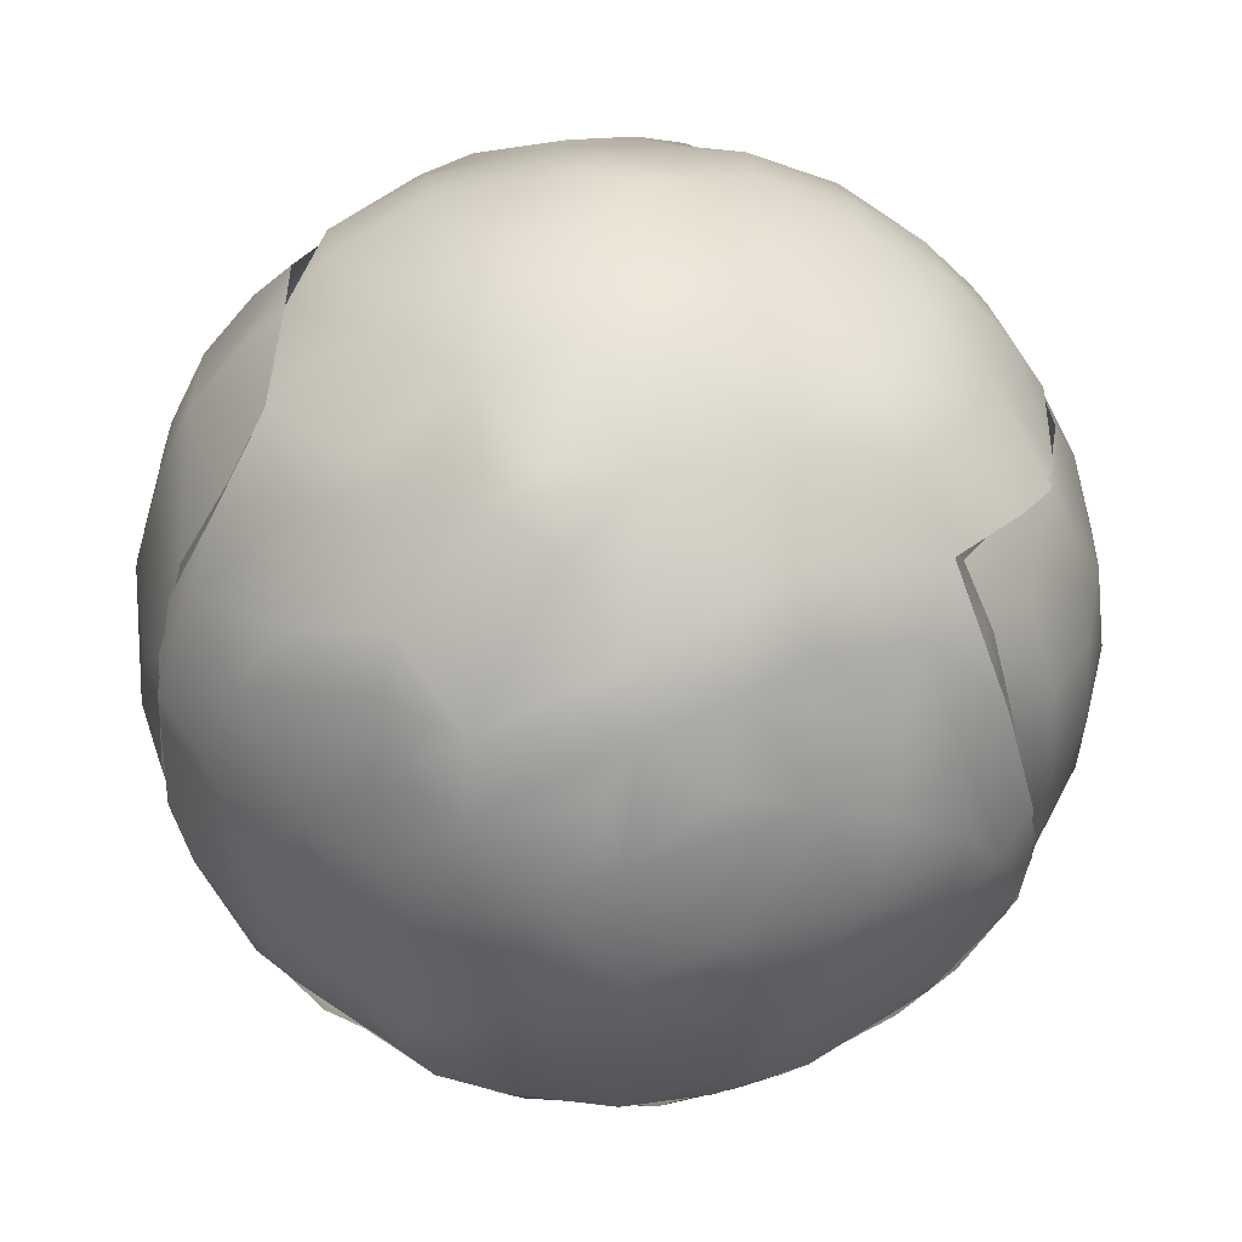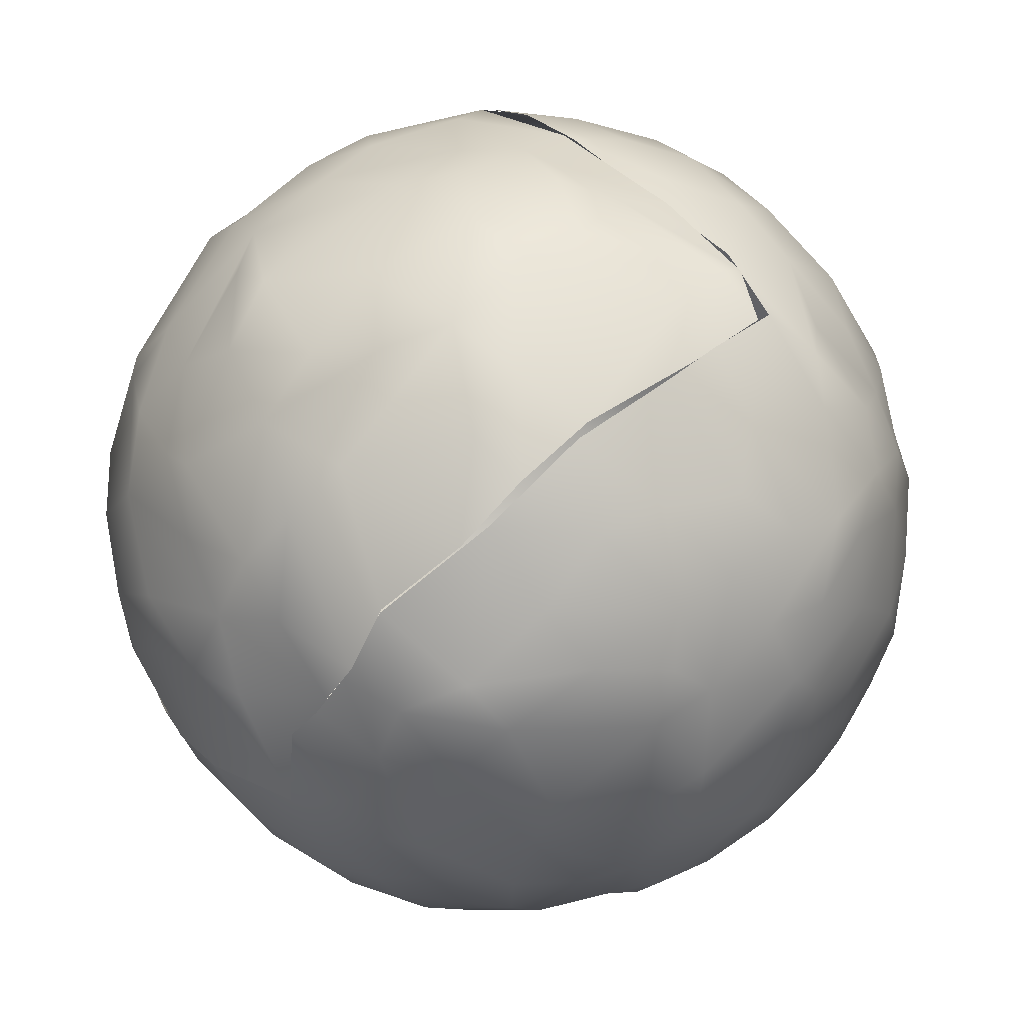
<metadata>
{"format":"obj","ext":"obj","renderer":"f3d","projection":"perspective","resolution":1024,"background":"white","views":[{"elev":-5.6,"azim":-105.1,"up":"+Y"},{"elev":-78.9,"azim":-63.3,"up":"+Y"}]}
</metadata>
<code>
v -0.01909 -0.05445 0.01637
v 0.001159 -0.06853 0.0119
v 0.009555 -0.07321 0.01713
v -0.002091 -0.0716 0.01613
v -0.003815 -0.0736 0.02088
v -0.001958 -0.05475 0.002736
v -0.001734 -0.06232 0.006525
v 0.002753 -0.07323 0.01667
v -0.01669 -0.05188 0.01159
v -0.00992 -0.06545 0.01456
v -0.004733 -0.06657 0.0123
v 0.007947 -0.07543 0.02013
v -0.005648 -0.07402 0.0262
v 0.002474 -0.0612 0.004607
v -0.01063 -0.07 0.02209
v -0.01783 -0.04785 0.01187
v 0.003099 -0.05444 0.001585
v -0.01434 -0.05634 0.01158
v -0.00766 -0.05088 0.004041
v -0.01177 -0.04743 0.006069
v 0.003219 -0.05054 0.000572
v 0.004727 -0.07658 0.02432
v 0.003009 -0.07747 0.03163
v -0.01172 -0.04079 0.006108
v -0.01101 -0.07133 0.03799
v -0.003492 -0.07551 0.036
v 0.008344 -0.05494 0.001503
v -0.0179 -0.04112 0.01202
v -0.00921 -0.059 0.00822
v -0.006086 -0.0736 0.04071
v -0.003669 -0.04461 0.001583
v 0.000848 -0.07661 0.03758
v -0.01349 -0.06928 0.02744
v -0.01942 -0.06212 0.02593
v 0.01301 -0.06107 0.004405
v -0.01163 -0.07108 0.03259
v 0.0104 -0.05731 0.002249
v -0.01612 -0.06438 0.02147
v -0.02079 -0.05829 0.02395
v -0.01676 -0.06651 0.03382
v 0.01301 -0.06107 0.004405
v -0.01528 -0.03718 0.01002
v -0.0239 -0.05033 0.02448
v -0.02269 -0.0547 0.02599
v -0.0221 -0.05775 0.03174
v -0.02136 -0.05843 0.03764
v -0.01618 -0.05935 0.01692
v 0.01417 -0.05023 0.0008178
v 0.01736 -0.05998 0.004754
v -0.02361 -0.04384 0.02127
v -0.01095 -0.06189 0.013
v -0.02387 -0.05177 0.03234
v -0.02098 -0.04099 0.01688
v 0.004306 -0.0662 0.007741
v -0.02237 -0.03871 0.02005
v 0.007199 -0.06915 0.01057
v -0.02399 -0.03848 0.02629
v -0.02048 -0.02947 0.02341
v 0.01165 -0.06706 0.008495
v 0.02639 -0.06293 0.01193
v 0.02398 -0.06024 0.007941
v 0.02207 -0.07442 0.03802
v 0.02868 -0.07076 0.03442
v 0.01035 -0.07235 0.01577
v 0.01538 -0.07312 0.01849
v 0.02084 -0.06645 0.01115
v 0.02731 -0.06647 0.01634
v 0.002602 -0.07746 0.03412
v 0.02909 -0.0698 0.02807
v 0.01232 -0.07567 0.02182
v 0.008467 -0.07471 0.01916
v 0.03227 -0.06731 0.03675
v 0.006937 -0.07652 0.04103
v 0.03018 -0.05842 0.01222
v 0.0341 -0.06534 0.03088
v 0.000144 -0.07517 0.04256
v 0.01899 -0.07388 0.02302
v -0.000567 -0.07467 0.04372
v 0.03295 -0.0546 0.01273
v 0.009979 -0.0776 0.03492
v 0.02759 -0.06935 0.02515
v 0.0309 -0.06591 0.02189
v 0.01674 -0.06718 0.009798
v 0.03416 -0.06087 0.02006
v 0.03408 -0.06306 0.02635
v 0.007503 -0.07492 0.04593
v 0.01563 -0.07674 0.03618
v 0.02067 -0.05807 0.005112
v 0.01459 -0.07511 0.0436
v 0.03756 -0.05785 0.0271
v 0.01896 -0.07455 0.04118
v 0.02246 -0.05154 0.003666
v 0.03776 -0.05341 0.02076
v 0.004898 -0.07657 0.02414
v 0.01245 -0.07729 0.02735
v 0.01132 -0.07107 0.01308
v 0.01674 -0.06718 0.009798
v 0.01467 -0.07314 0.04791
v 0.03829 -0.05882 0.03132
v 0.01793 -0.07079 0.01475
v 0.03663 -0.06148 0.03656
v 0.0218 -0.07297 0.04287
v 0.02487 -0.07309 0.02833
v 0.02814 -0.07031 0.03942
v 0.03994 -0.0536 0.02892
v 0.01991 -0.07111 0.04895
v 0.02529 -0.06804 0.04875
v 0.01698 -0.07659 0.02851
v 0.02908 -0.06697 0.04578
v 0.03534 -0.06202 0.04117
v 0.02357 -0.06967 0.01732
v 0.03211 -0.06256 0.0471
v 0.04032 -0.05312 0.0352
v 0.03685 -0.05832 0.04293
v 0.03949 -0.05259 0.04124
v 0.03799 -0.05154 0.04627
v 0.006332 -0.03646 0.0006305
v 0.01147 -0.04121 -3e-06
v 0.01569 -0.04025 0.0005295
v 0.001288 -0.02199 0.008752
v -0.01882 -0.03268 0.01665
v 0.004974 -0.01808 0.01331
v -0.003268 -0.02216 0.01022
v 0.002395 -0.01923 0.01133
v 0.01503 -0.0322 0.002293
v -0.000364 -0.04455 0.0007763
v -0.005483 -0.03974 0.002802
v 0.008727 -0.02263 0.007387
v 0.02186 -0.04377 0.002293
v 0.01997 -0.04605 0.001632
v 0.01124 -0.02131 0.009693
v 0.01981 -0.03442 0.002872
v -0.01518 -0.03003 0.01352
v -0.01683 -0.02713 0.01831
v 0.009207 -0.03152 0.001992
v -0.002228 -0.04246 0.00125
v -0.007828 -0.03312 0.005698
v 0.01186 -0.01803 0.01261
v -0.006246 -0.03816 0.0034
v 0.01038 -0.0265 0.004294
v -0.007828 -0.03312 0.005698
v 0.01294 -0.02431 0.006497
v 0.003906 -0.03145 0.002397
v 0.01607 -0.02487 0.007634
v 0.00674 -0.04779 3.85e-05
v -0.01021 -0.02792 0.01013
v -0.01264 -0.02544 0.01442
v 0.02415 -0.02687 0.009728
v -0.00882 -0.02104 0.01549
v 0.01785 -0.0201 0.01174
v 0.02237 -0.03053 0.005522
v -0.005494 -0.0182 0.01673
v 0.001984 -0.04792 0.0004875
v -0.01358 -0.02257 0.01899
v -0.0004435 -0.02822 0.004911
v 0.02484 -0.02124 0.01495
v -0.003215 -0.02564 0.007646
v -0.0008008 -0.01595 0.01769
v -0.003215 -0.02564 0.007646
v 0.005095 -0.01443 0.01814
v -0.005302 -0.01454 0.02509
v 0.006551 -0.01617 0.01549
v 0.007248 -0.01586 0.01569
v 0.01215 -0.01288 0.02101
v 0.0006155 -0.01417 0.02214
v 0.004296 -0.0129 0.02169
v 0.01132 -0.01216 0.02339
v 0.0151 -0.01525 0.01775
v 0.02122 -0.01464 0.02307
v 0.01733 -0.01261 0.02597
v 0.04132 -0.04418 0.02794
v 0.03555 -0.04168 0.01371
v 0.03194 -0.03254 0.01351
v 0.02806 -0.03097 0.009995
v 0.04109 -0.03905 0.02914
v 0.03896 -0.04077 0.0215
v 0.02817 -0.03713 0.006961
v 0.03207 -0.03977 0.009563
v 0.02629 -0.04493 0.004668
v 0.03846 -0.03652 0.02109
v 0.03165 -0.02849 0.01483
v 0.03446 -0.03525 0.01501
v 0.03948 -0.0337 0.02757
v 0.02904 -0.05184 0.007683
v 0.03644 -0.0297 0.02241
v 0.04163 -0.04775 0.03404
v 0.03565 -0.05169 0.01531
v 0.04109 -0.04677 0.03905
v 0.0412 -0.03968 0.03608
v 0.03929 -0.03858 0.04434
v 0.03331 -0.02528 0.02099
v 0.03844 -0.04662 0.01965
v 0.03561 -0.04665 0.01359
v 0.03969 -0.0439 0.04456
v 0.03038 -0.04817 0.008079
v 0.04011 -0.03414 0.03221
v 0.02722 -0.01927 0.02141
v 0.03983 -0.05012 0.02554
v 0.03026 -0.02032 0.02495
v 0.03742 -0.02744 0.03258
v 0.03879 -0.03137 0.03829
v 0.02671 -0.01638 0.02782
v 0.03208 -0.02069 0.03074
v 0.03509 -0.02402 0.03494
v 0.02203 -0.01389 0.02859
v -0.009009 -0.0416 0.06152
v -0.005216 -0.04656 0.06333
v -0.002087 -0.03795 0.06399
v 0.002867 -0.03991 0.0655
v -0.005093 -0.03347 0.06153
v -0.01225 -0.06478 0.04925
v -0.0232 -0.04827 0.04413
v -0.01881 -0.04538 0.05258
v -0.01261 -0.06757 0.04471
v -0.00477 -0.06326 0.05722
v -0.02252 -0.04315 0.04668
v -0.01885 -0.05455 0.04794
v -0.01243 -0.06129 0.05291
v -0.0184 -0.052 0.05116
v -0.004153 -0.06831 0.05259
v -0.02282 -0.04304 0.04599
v -0.0159 -0.05051 0.05532
v -0.01401 -0.04036 0.05774
v -0.01184 -0.04693 0.05952
v -0.01609 -0.05987 0.04933
v -0.02095 -0.04734 0.04921
v -0.02132 -0.05384 0.043
v -0.01972 -0.05886 0.04342
v -0.02432 -0.03636 0.03447
v -0.0252 -0.04402 0.03661
v -0.0119 -0.05507 0.05687
v -0.01045 -0.05776 0.05601
v -0.02249 -0.03701 0.04393
v -0.007166 -0.05177 0.0613
v -0.01784 -0.0525 0.0517
v -0.005064 -0.05978 0.05845
v -0.02217 -0.03062 0.02874
v -0.02249 -0.03294 0.0406
v -0.003635 -0.06081 0.0587
v -0.001928 -0.05459 0.06268
v -0.02525 -0.04624 0.03149
v -0.02447 -0.04939 0.03696
v -0.02016 -0.03016 0.04361
v -0.01661 -0.06424 0.04237
v -0.01872 -0.03964 0.05214
v -0.01515 -0.03663 0.0555
v -0.01551 -0.03757 0.05542
v -0.01931 -0.03359 0.04865
v -0.01591 -0.02972 0.05113
v -0.01395 -0.03536 0.05627
v -0.009902 -0.03239 0.05819
v -0.009951 -0.02724 0.05546
v -0.00324 -0.02803 0.05961
v 0.003106 -0.03253 0.06375
v 0.004617 -0.06205 0.06108
v 0.01118 -0.05277 0.06443
v 0.01614 -0.05369 0.06389
v 0.0102 -0.04199 0.06636
v 0.01199 -0.03666 0.06532
v 0.01688 -0.03847 0.06458
v 0.0162 -0.04607 0.06471
v 0.01071 -0.05891 0.0629
v 0.008124 -0.06445 0.05979
v 0.003251 -0.05808 0.06218
v 0.02021 -0.04618 0.06415
v 0.002086 -0.04672 0.06555
v 0.01039 -0.04855 0.0658
v 0.00531 -0.05382 0.06447
v 0.02436 -0.03862 0.06186
v 0.01933 -0.05747 0.06156
v 0.02699 -0.05687 0.05759
v 0.02393 -0.06276 0.05586
v 0.01529 -0.06054 0.06138
v 0.01581 -0.06668 0.05703
v 0.02971 -0.06062 0.05231
v -0.000199 -0.07145 0.0501
v 0.01804 -0.06497 0.05798
v 0.02109 -0.06736 0.05303
v 0.02468 -0.05141 0.06091
v -0.0003296 -0.06978 0.05246
v 0.01457 -0.06967 0.0536
v 0.02999 -0.0521 0.05724
v 0.03306 -0.05201 0.05365
v 0.03503 -0.04709 0.05253
v 0.03218 -0.0464 0.05623
v 0.02771 -0.06531 0.04964
v 0.005428 -0.06987 0.05431
v 0.02864 -0.04521 0.05942
v 0.03294 -0.05802 0.05044
v 0.009689 -0.07204 0.0513
v -1.9e-05 -0.06359 0.05909
v 0.03569 -0.05337 0.04947
v -0.0003792 -0.06838 0.0544
v -0.000199 -0.06453 0.05817
v -0.009057 -0.01585 0.02768
v -0.007525 -0.02394 0.05441
v -0.01063 -0.0169 0.03714
v -0.004817 -0.01393 0.03832
v -0.002578 -0.01316 0.03344
v -0.01709 -0.02262 0.03689
v -0.01273 -0.01824 0.02972
v -0.005339 -0.02902 0.05926
v 0.002766 -0.01137 0.03279
v -0.01267 -0.02026 0.04345
v 0.004057 -0.01127 0.03662
v 0.00163 -0.01223 0.02761
v -0.001485 -0.02715 0.05985
v -0.0163 -0.02605 0.04659
v -0.001405 -0.02129 0.05555
v -0.008296 -0.01754 0.04438
v 0.002752 -0.01374 0.04361
v 0.002721 -0.02279 0.05811
v 0.005729 -0.01271 0.04327
v 0.005668 -0.0275 0.06178
v -0.01857 -0.02445 0.02876
v -0.00363 -0.01537 0.04522
v 0.0121 -0.01108 0.0315
v -0.02054 -0.02693 0.03401
v 0.008898 -0.01137 0.03866
v -0.01008 -0.01749 0.02393
v 0.01911 -0.01246 0.03499
v -0.01103 -0.02298 0.05033
v -0.006302 -0.01962 0.05039
v 0.01242 -0.01303 0.0438
v -0.01539 -0.02198 0.02426
v 0.006273 -0.01132 0.02749
v 0.0009652 -0.01629 0.04965
v 0.007159 -0.01567 0.04879
v 0.01004 -0.01787 0.05271
v 0.00373 -0.01837 0.05402
v 0.006159 -0.02746 0.06182
v 0.01107 -0.03015 0.06314
v 0.01491 -0.02734 0.06094
v 0.02063 -0.02765 0.05862
v 0.01909 -0.03198 0.06149
v 0.01271 -0.01493 0.04856
v 0.01808 -0.01512 0.04654
v 0.02967 -0.0267 0.05216
v 0.03542 -0.03435 0.04967
v 0.03624 -0.03031 0.04507
v 0.0216 -0.01805 0.0491
v 0.02295 -0.01656 0.04516
v 0.02402 -0.02823 0.05804
v 0.02883 -0.03011 0.05531
v 0.02261 -0.02204 0.05364
v 0.03645 -0.04159 0.05079
v 0.03687 -0.03583 0.04801
v 0.03344 -0.03873 0.05481
v 0.03202 -0.02311 0.04421
v 0.0312 -0.03151 0.05352
v 0.0178 -0.02197 0.05527
v 0.01666 -0.01825 0.05225
v 0.012 -0.02207 0.05776
v 0.02034 -0.01375 0.0399
v 0.02063 -0.02765 0.05862
v 0.02712 -0.0177 0.04181
v 0.02741 -0.03414 0.0584
v 0.01054 -0.02708 0.06181
v 0.0285 -0.01734 0.03678
v 0.01554 -0.02717 0.06071
v 0.02512 -0.02849 0.05752
v 0.02343 -0.0335 0.06066
v 0.01131 -0.03458 0.0649
v 0.01133 -0.0345 0.06489
v 0.02922 -0.04037 0.05883
f 4 10 11
f 12 5 8
f 6 14 7
f 15 5 13
f 17 14 6
f 2 4 11
f 4 2 8
f 19 9 20
f 5 22 13
f 19 21 6
f 13 22 23
f 20 9 16
f 25 13 26
f 8 2 3
f 12 8 3
f 21 17 6
f 20 28 24
f 28 20 16
f 29 19 6
f 25 26 30
f 9 29 18
f 19 29 9
f 32 30 26
f 36 15 13
f 17 37 14
f 16 9 1
f 33 15 36
f 21 37 17
f 20 31 19
f 34 38 33
f 34 39 38
f 14 37 35
f 40 33 36
f 40 34 33
f 43 1 44
f 40 46 34
f 34 45 44
f 25 40 36
f 44 47 39
f 49 41 27
f 38 10 15
f 1 47 44
f 15 10 4
f 27 48 49
f 5 15 4
f 16 1 50
f 1 43 50
f 25 36 13
f 51 29 11
f 51 18 29
f 33 38 15
f 47 18 51
f 29 2 11
f 47 10 38
f 39 34 44
f 39 47 38
f 6 7 29
f 47 1 18
f 8 5 4
f 1 9 18
f 7 2 29
f 50 55 53
f 54 56 2
f 57 55 50
f 28 16 53
f 50 53 16
f 14 35 54
f 54 7 14
f 2 7 54
f 54 59 56
f 51 11 10
f 35 59 54
f 10 47 51
f 2 56 3
f 60 67 66
f 26 13 23
f 26 23 32
f 74 67 60
f 76 68 73
f 61 74 60
f 65 70 71
f 65 71 64
f 69 75 63
f 72 63 75
f 65 77 70
f 73 68 80
f 82 67 84
f 49 83 41
f 84 67 74
f 82 84 85
f 84 74 79
f 81 85 75
f 89 80 87
f 62 91 87
f 88 61 49
f 84 93 85
f 90 85 93
f 73 80 89
f 85 90 75
f 89 87 91
f 86 73 89
f 97 56 59
f 86 89 98
f 22 5 12
f 100 96 83
f 99 101 75
f 97 3 56
f 94 71 70
f 91 102 89
f 70 95 94
f 63 62 103
f 65 96 100
f 102 91 62
f 75 90 99
f 68 94 95
f 102 62 104
f 59 35 97
f 68 95 80
f 70 77 108
f 81 103 77
f 62 63 104
f 108 95 70
f 104 63 72
f 103 108 77
f 100 83 66
f 69 103 81
f 95 108 87
f 64 96 65
f 85 81 82
f 80 95 87
f 72 75 101
f 75 69 81
f 109 104 72
f 103 62 108
f 72 101 110
f 103 69 63
f 62 87 108
f 66 111 100
f 107 102 104
f 104 109 107
f 67 111 66
f 109 72 110
f 111 65 100
f 112 109 110
f 111 77 65
f 81 77 111
f 99 113 101
f 112 110 114
f 111 67 82
f 101 113 115
f 81 111 82
f 114 110 101
f 61 83 49
f 61 66 83
f 114 101 115
f 60 66 61
f 116 114 115
f 117 119 118
f 28 53 121
f 125 119 117
f 126 31 127
f 53 55 121
f 129 130 119
f 58 121 55
f 129 119 132
f 122 128 120
f 31 24 127
f 122 131 128
f 125 117 135
f 58 134 121
f 125 132 119
f 138 131 122
f 121 42 28
f 121 133 42
f 140 128 142
f 141 143 139
f 145 48 27
f 133 121 134
f 131 142 128
f 147 146 133
f 142 131 144
f 140 125 135
f 147 133 134
f 140 142 125
f 123 146 147
f 132 125 151
f 142 151 125
f 149 123 147
f 149 152 123
f 142 144 151
f 144 148 151
f 21 19 31
f 150 148 144
f 21 31 126
f 42 137 24
f 20 24 31
f 154 147 134
f 144 131 150
f 150 131 138
f 145 27 153
f 149 147 154
f 24 137 127
f 152 149 154
f 24 28 42
f 136 117 153
f 120 143 155
f 137 42 133
f 117 145 153
f 146 137 133
f 157 120 155
f 118 145 117
f 141 155 143
f 158 123 152
f 124 123 158
f 146 159 137
f 157 155 141
f 143 120 140
f 122 162 138
f 139 143 136
f 160 163 124
f 128 140 120
f 118 48 145
f 123 159 146
f 161 158 152
f 123 124 159
f 158 161 165
f 158 160 124
f 165 160 158
f 118 119 48
f 48 119 130
f 163 160 164
f 160 165 166
f 167 160 166
f 143 117 136
f 168 150 138
f 162 168 138
f 168 162 164
f 168 156 150
f 156 168 169
f 164 160 167
f 143 135 117
f 169 168 164
f 143 140 135
f 170 169 164
f 92 49 48
f 49 92 88
f 175 171 176
f 177 178 179
f 92 48 130
f 177 182 178
f 182 172 178
f 173 181 182
f 183 175 180
f 92 184 88
f 176 180 175
f 84 79 187
f 187 93 84
f 88 184 61
f 189 188 186
f 181 191 185
f 187 192 93
f 185 180 182
f 193 192 187
f 186 188 113
f 115 113 188
f 179 130 129
f 192 193 172
f 185 182 181
f 130 179 92
f 177 151 174
f 115 188 194
f 184 92 179
f 189 171 175
f 151 148 174
f 173 182 174
f 186 171 189
f 74 61 184
f 182 176 172
f 79 74 184
f 79 184 195
f 183 196 175
f 90 93 198
f 190 188 189
f 200 196 183
f 201 196 200
f 198 93 192
f 196 189 175
f 179 195 184
f 176 198 192
f 202 199 197
f 105 90 198
f 99 90 105
f 105 113 99
f 113 105 186
f 193 195 178
f 200 185 191
f 181 173 174
f 186 105 198
f 191 197 199
f 156 148 150
f 171 186 198
f 187 79 195
f 148 181 174
f 156 181 148
f 195 193 187
f 176 192 172
f 180 176 182
f 200 191 203
f 181 156 191
f 171 198 176
f 197 191 156
f 179 129 177
f 191 199 203
f 132 177 129
f 204 200 203
f 169 197 156
f 132 151 177
f 205 169 170
f 197 169 202
f 205 202 169
f 177 174 182
f 185 183 180
f 178 195 179
f 200 183 185
f 172 193 178
f 204 201 200
f 208 206 207
f 208 207 209
f 214 215 211
f 45 34 46
f 218 211 215
f 221 212 219
f 52 45 46
f 215 214 220
f 213 224 223
f 222 224 213
f 211 218 225
f 228 227 46
f 232 217 218
f 222 231 224
f 231 235 236
f 238 237 229
f 224 231 234
f 218 215 239
f 232 218 239
f 230 212 221
f 221 233 230
f 214 25 30
f 233 229 230
f 52 44 45
f 220 214 30
f 43 44 52
f 229 233 238
f 52 241 43
f 207 234 240
f 242 52 227
f 46 227 52
f 219 212 217
f 224 207 206
f 242 241 52
f 213 226 235
f 241 242 230
f 40 25 244
f 57 50 43
f 241 57 43
f 224 234 207
f 40 244 46
f 244 228 46
f 229 57 241
f 234 231 236
f 57 229 237
f 236 240 234
f 213 216 226
f 214 244 25
f 246 216 213
f 233 221 245
f 233 245 248
f 248 245 247
f 233 248 238
f 230 229 241
f 243 238 248
f 244 214 211
f 249 248 247
f 212 242 227
f 213 235 222
f 222 235 231
f 217 212 227
f 213 223 246
f 206 223 224
f 212 230 242
f 223 206 251
f 251 246 223
f 247 250 249
f 228 244 225
f 244 211 225
f 225 217 228
f 227 228 217
f 206 210 251
f 208 210 206
f 217 225 218
f 232 219 217
f 254 210 208
f 259 258 260
f 260 265 269
f 258 267 260
f 260 267 261
f 258 266 267
f 258 209 266
f 209 259 254
f 267 256 261
f 30 32 78
f 268 264 256
f 257 262 273
f 263 274 273
f 262 257 256
f 273 277 270
f 76 73 86
f 106 102 107
f 76 86 276
f 279 270 271
f 278 106 107
f 220 30 78
f 78 280 220
f 274 281 106
f 274 106 278
f 278 277 274
f 263 273 262
f 261 256 257
f 273 270 257
f 256 267 268
f 282 283 285
f 112 286 109
f 285 283 284
f 286 107 109
f 272 107 286
f 207 266 209
f 279 271 282
f 275 286 112
f 288 279 282
f 275 112 289
f 98 290 86
f 107 272 278
f 288 282 285
f 98 89 102
f 257 265 261
f 236 291 255
f 272 286 271
f 236 255 240
f 98 102 106
f 240 255 264
f 286 275 271
f 290 287 276
f 290 276 86
f 289 112 114
f 264 255 262
f 262 255 263
f 289 292 282
f 282 275 289
f 271 275 282
f 281 287 290
f 264 268 240
f 282 292 283
f 290 98 281
f 114 116 289
f 292 289 116
f 266 207 240
f 281 98 106
f 266 240 268
f 265 260 261
f 284 292 116
f 283 292 284
f 266 268 267
f 278 272 277
f 209 254 208
f 277 272 270
f 280 294 220
f 262 256 264
f 272 271 270
f 259 209 258
f 276 287 293
f 293 287 291
f 257 270 265
f 220 294 215
f 270 279 265
f 265 279 288
f 239 215 294
f 269 265 288
f 291 287 263
f 255 291 263
f 281 274 287
f 274 277 273
f 274 263 287
f 57 58 55
f 300 297 301
f 57 237 58
f 296 302 307
f 297 300 304
f 296 307 309
f 311 299 298
f 310 297 304
f 299 311 305
f 299 305 303
f 311 313 305
f 298 297 310
f 316 298 310
f 317 305 319
f 320 161 152
f 315 58 237
f 319 321 317
f 322 310 304
f 315 237 318
f 295 161 320
f 323 310 322
f 321 319 324
f 58 154 134
f 299 165 161
f 306 165 299
f 325 154 58
f 315 325 58
f 166 326 167
f 305 313 319
f 166 165 306
f 298 316 311
f 326 166 306
f 319 313 324
f 320 152 154
f 325 320 154
f 248 308 243
f 310 323 316
f 327 316 323
f 299 161 295
f 249 308 248
f 311 316 327
f 322 296 323
f 303 326 306
f 303 306 299
f 315 301 325
f 315 300 301
f 320 325 301
f 305 326 303
f 326 305 317
f 308 322 304
f 252 249 250
f 311 327 328
f 249 252 322
f 295 320 301
f 327 329 328
f 167 326 317
f 170 164 167
f 252 250 302
f 170 167 317
f 308 249 322
f 238 318 237
f 323 309 327
f 327 309 330
f 296 309 323
f 322 252 296
f 302 296 252
f 295 297 298
f 298 299 295
f 300 318 238
f 307 312 309
f 300 315 318
f 309 312 330
f 300 238 243
f 330 329 327
f 253 251 210
f 253 210 254
f 308 300 243
f 300 308 304
f 253 254 331
f 312 307 314
f 328 313 311
f 301 297 295
f 333 331 332
f 337 341 342
f 346 347 348
f 348 347 350
f 345 338 349
f 344 338 343
f 337 324 336
f 338 340 349
f 354 337 342
f 329 351 352
f 338 339 340
f 345 343 338
f 349 356 342
f 194 188 190
f 350 357 348
f 344 339 338
f 312 314 353
f 358 353 314
f 353 330 312
f 342 356 359
f 353 355 351
f 115 194 116
f 341 349 342
f 359 202 205
f 359 205 321
f 321 354 359
f 358 360 353
f 330 353 329
f 341 345 349
f 351 329 353
f 359 203 202
f 203 359 204
f 284 116 194
f 201 204 349
f 284 194 346
f 340 201 349
f 356 349 204
f 362 357 361
f 201 189 196
f 190 189 201
f 350 361 357
f 346 194 190
f 340 190 201
f 356 204 359
f 334 362 361
f 351 355 343
f 269 335 260
f 362 335 269
f 317 205 170
f 351 343 345
f 335 362 334
f 203 199 202
f 352 345 341
f 321 205 317
f 190 347 346
f 351 345 352
f 340 339 190
f 324 337 321
f 354 321 337
f 335 332 260
f 332 335 333
f 342 359 354
f 260 332 259
f 336 324 313
f 334 333 335
f 360 355 353
f 332 254 259
f 346 285 284
f 331 254 332
f 285 346 348
f 269 365 357
f 365 269 288
f 285 348 288
f 348 365 288
f 362 269 357
f 329 336 328
f 365 348 357
f 336 329 352
f 328 336 313
f 337 336 341
f 352 341 336

</code>
